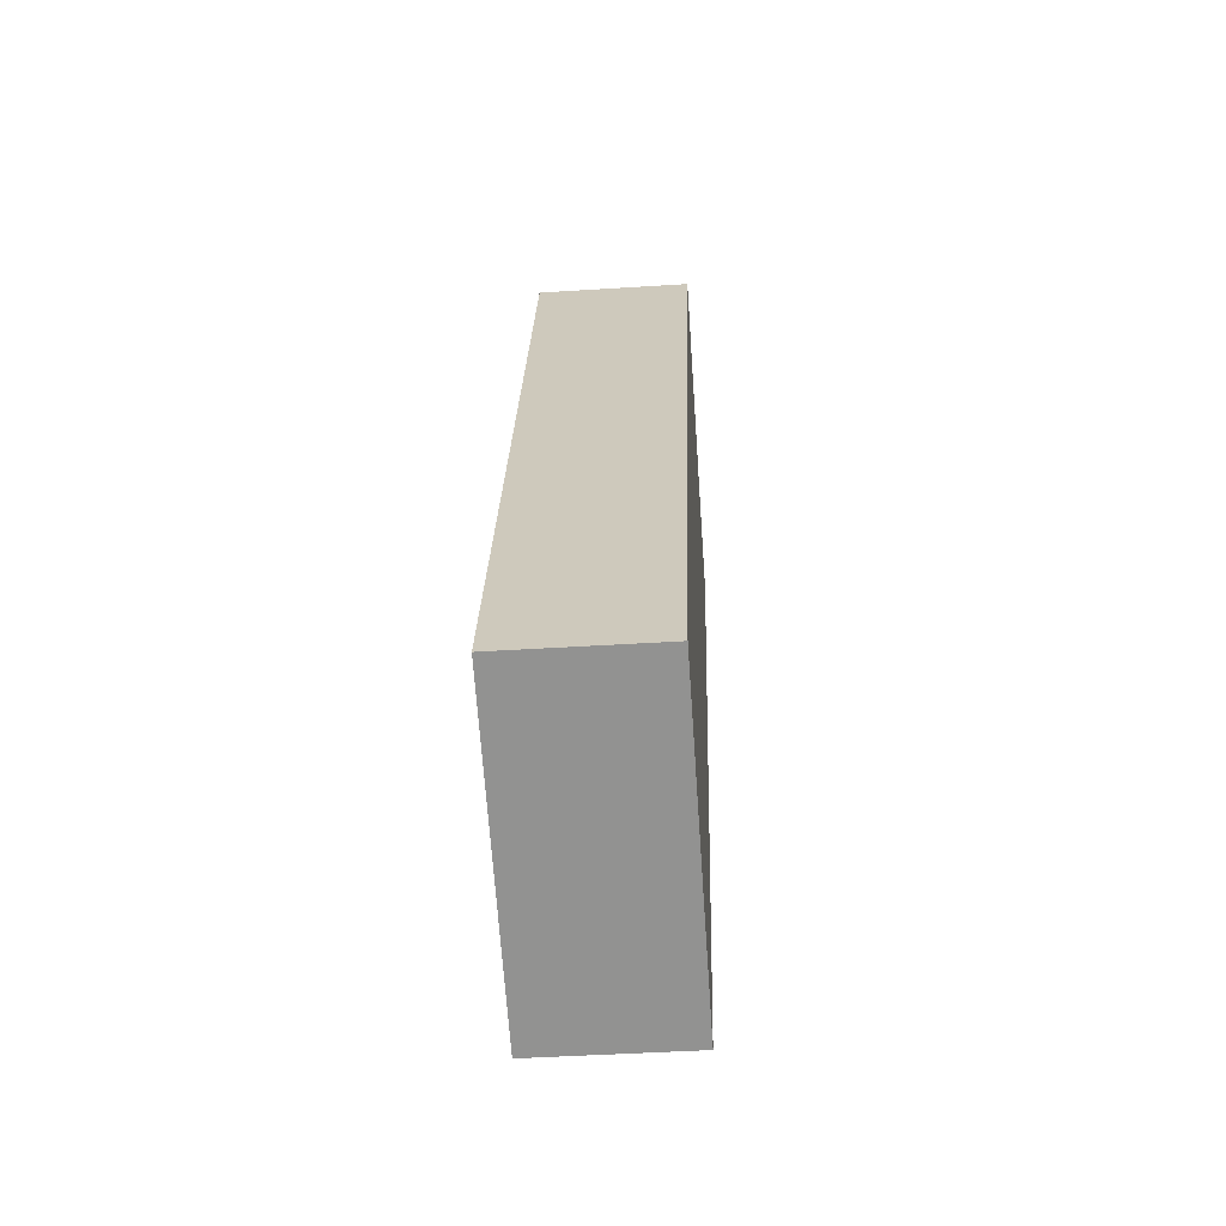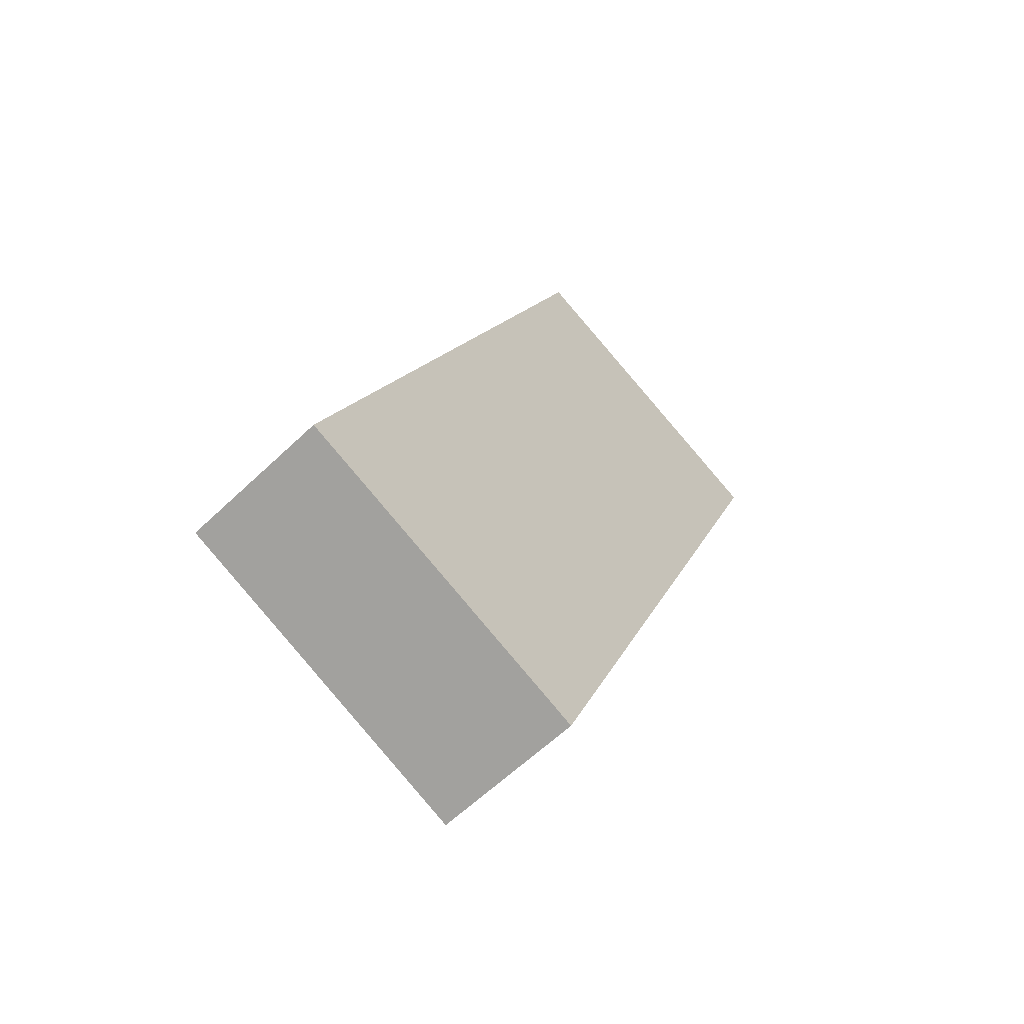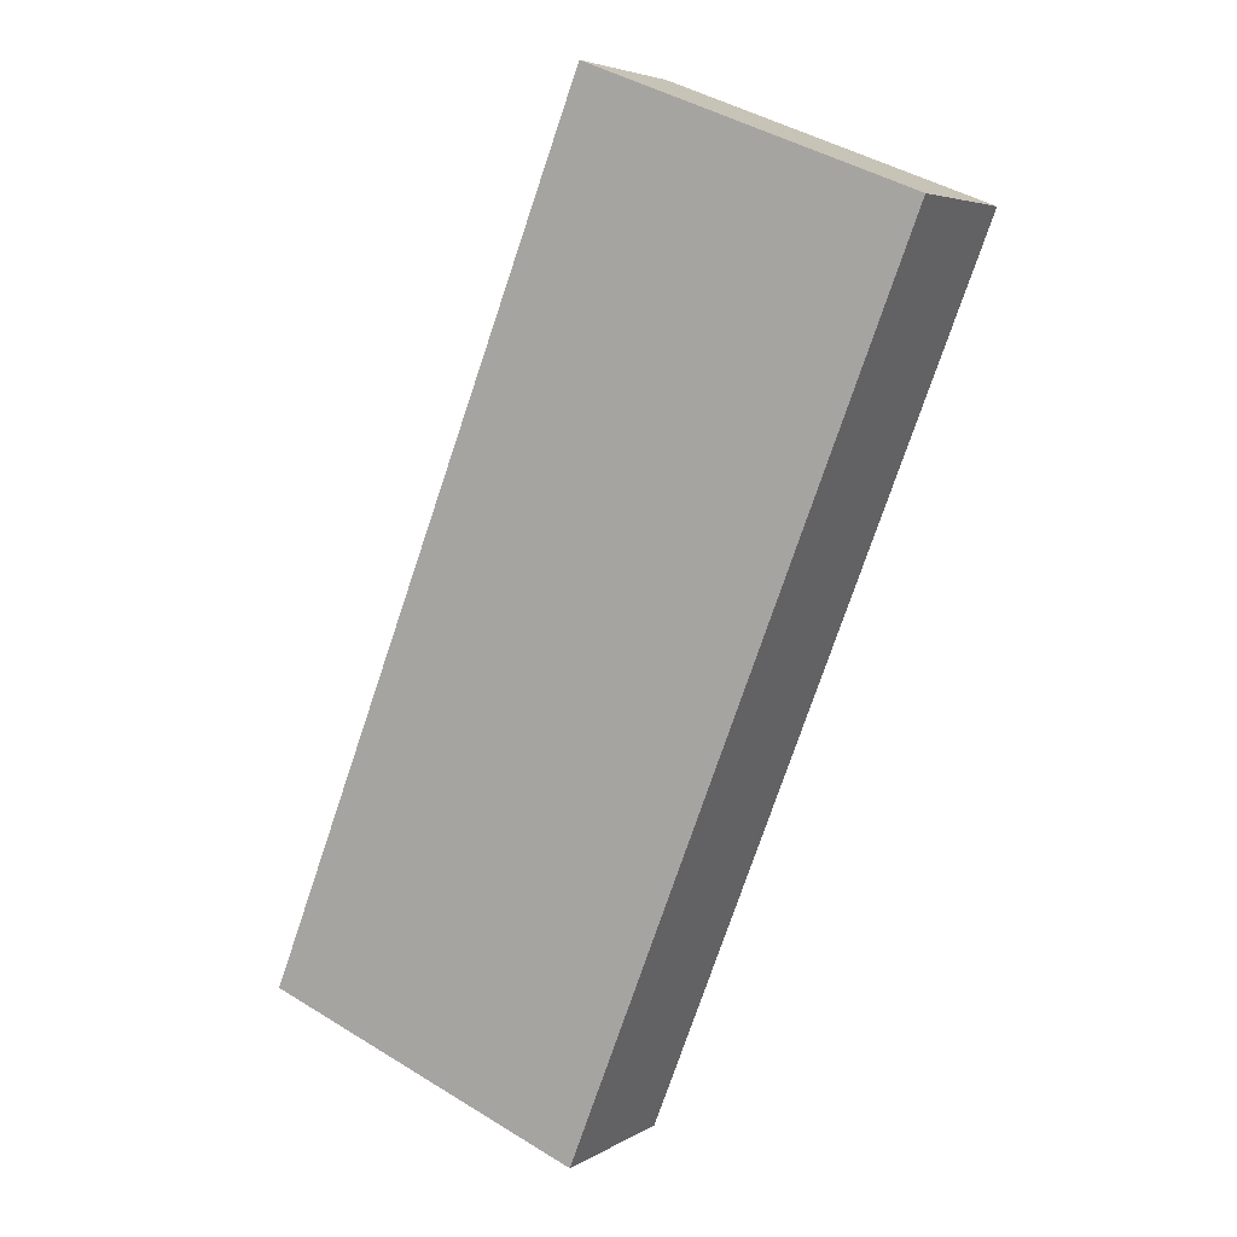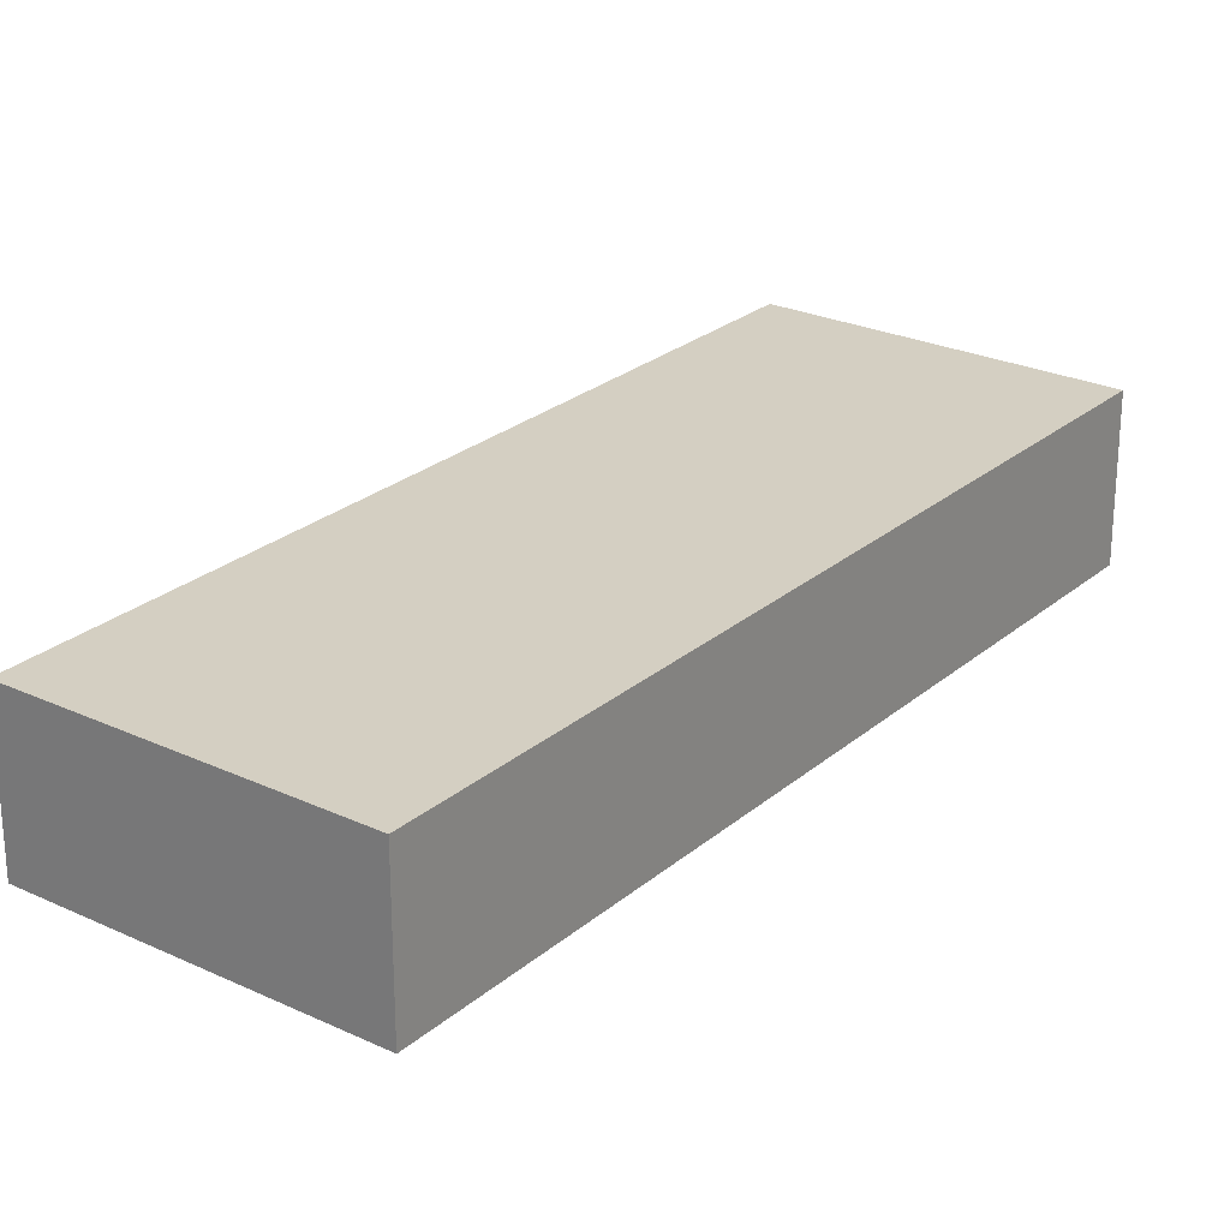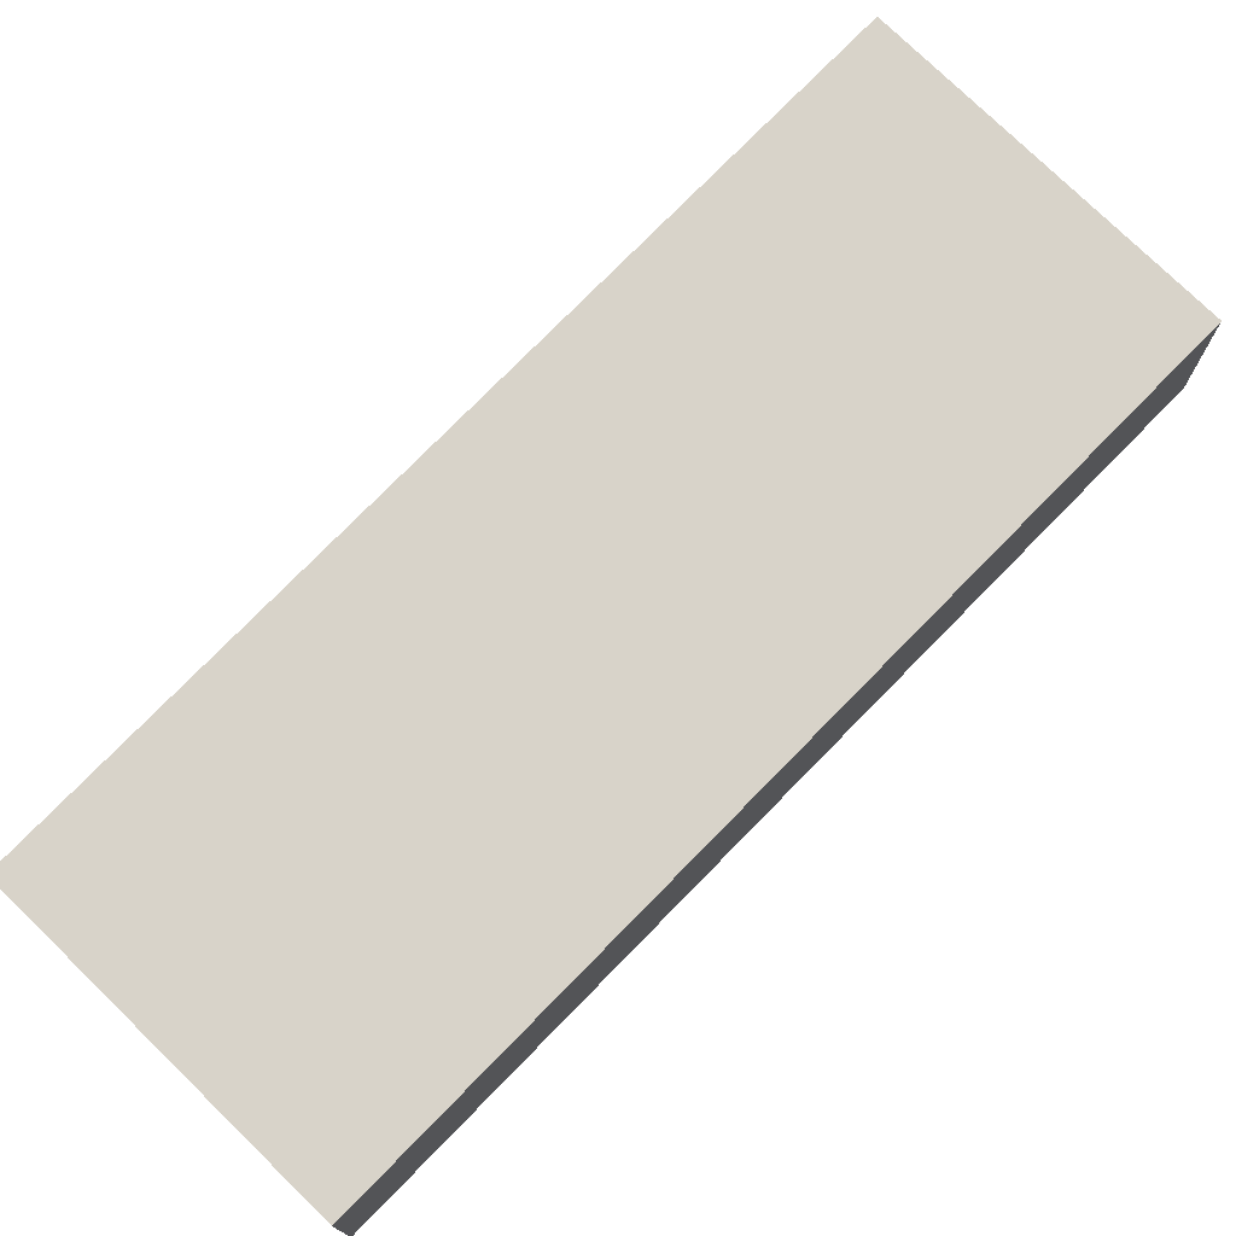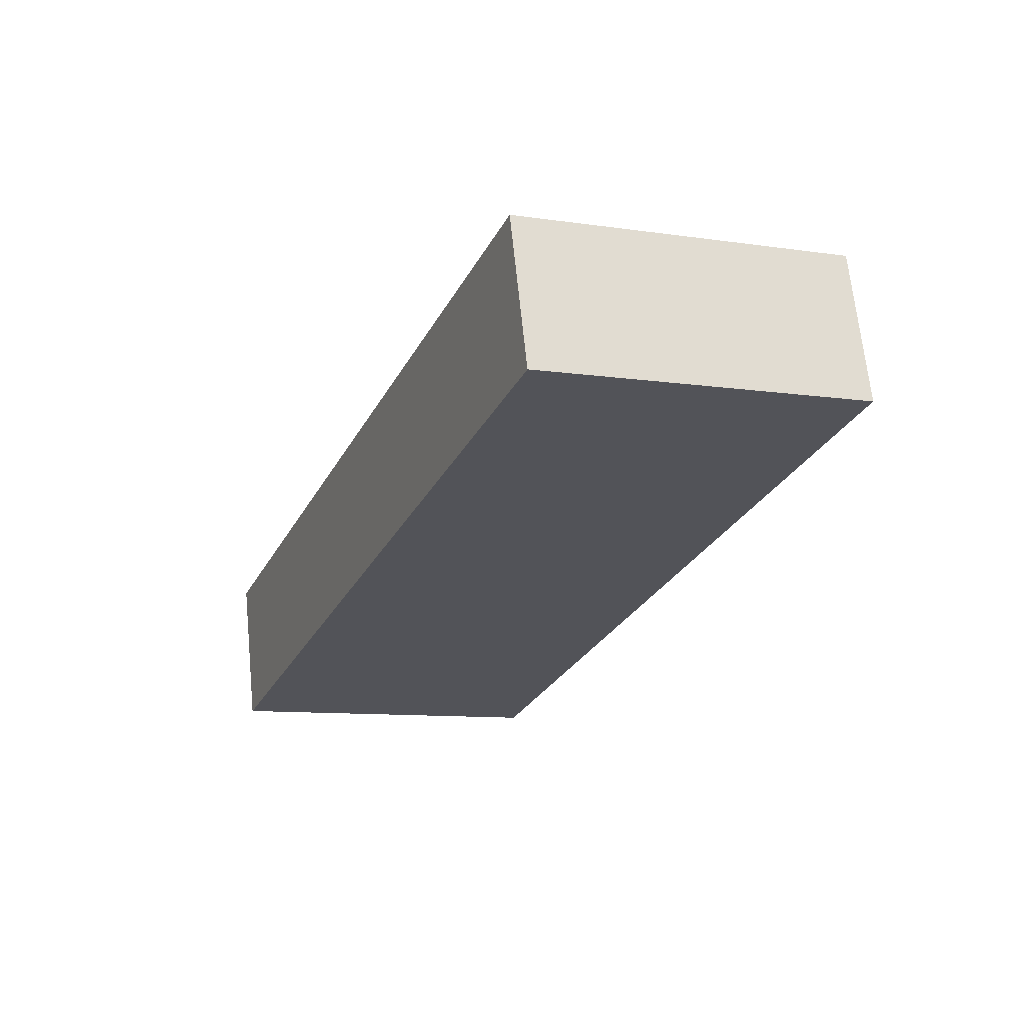
<metadata>
{"format":"obj","ext":"obj","renderer":"f3d","projection":"perspective","resolution":1024,"background":"white","views":[{"elev":-45.0,"azim":94.2,"up":"+Z"},{"elev":-60.8,"azim":134.3,"up":"+Z"},{"elev":4.8,"azim":-150.2,"up":"+Z"},{"elev":25.4,"azim":15.4,"up":"+Y"},{"elev":75.9,"azim":22.9,"up":"+Y"},{"elev":66.6,"azim":174.3,"up":"+Z"}]}
</metadata>
<code>
v  0 2.441 1.495e-16
v  10.29 2.441 -11.33
v  5.233 2.441 -13.31
v  8.931 2.441 -7.873
v  5.055 2.441 1.987
v  10.29 6.936e-16 -11.33
v  5.233 8.152e-16 -13.31
v  0 0 0
v  5.055 -1.217e-16 1.987
v  8.931 4.821e-16 -7.873
g defaultobject
f 1 2 3
f 2 1 4
f 4 1 5
f 6 3 2
f 3 6 7
f 7 1 3
f 1 7 8
f 8 5 1
f 5 8 9
f 4 6 2
f 6 4 10
f 10 4 5
f 10 5 9
f 6 8 7
f 8 6 10
f 8 10 9

</code>
